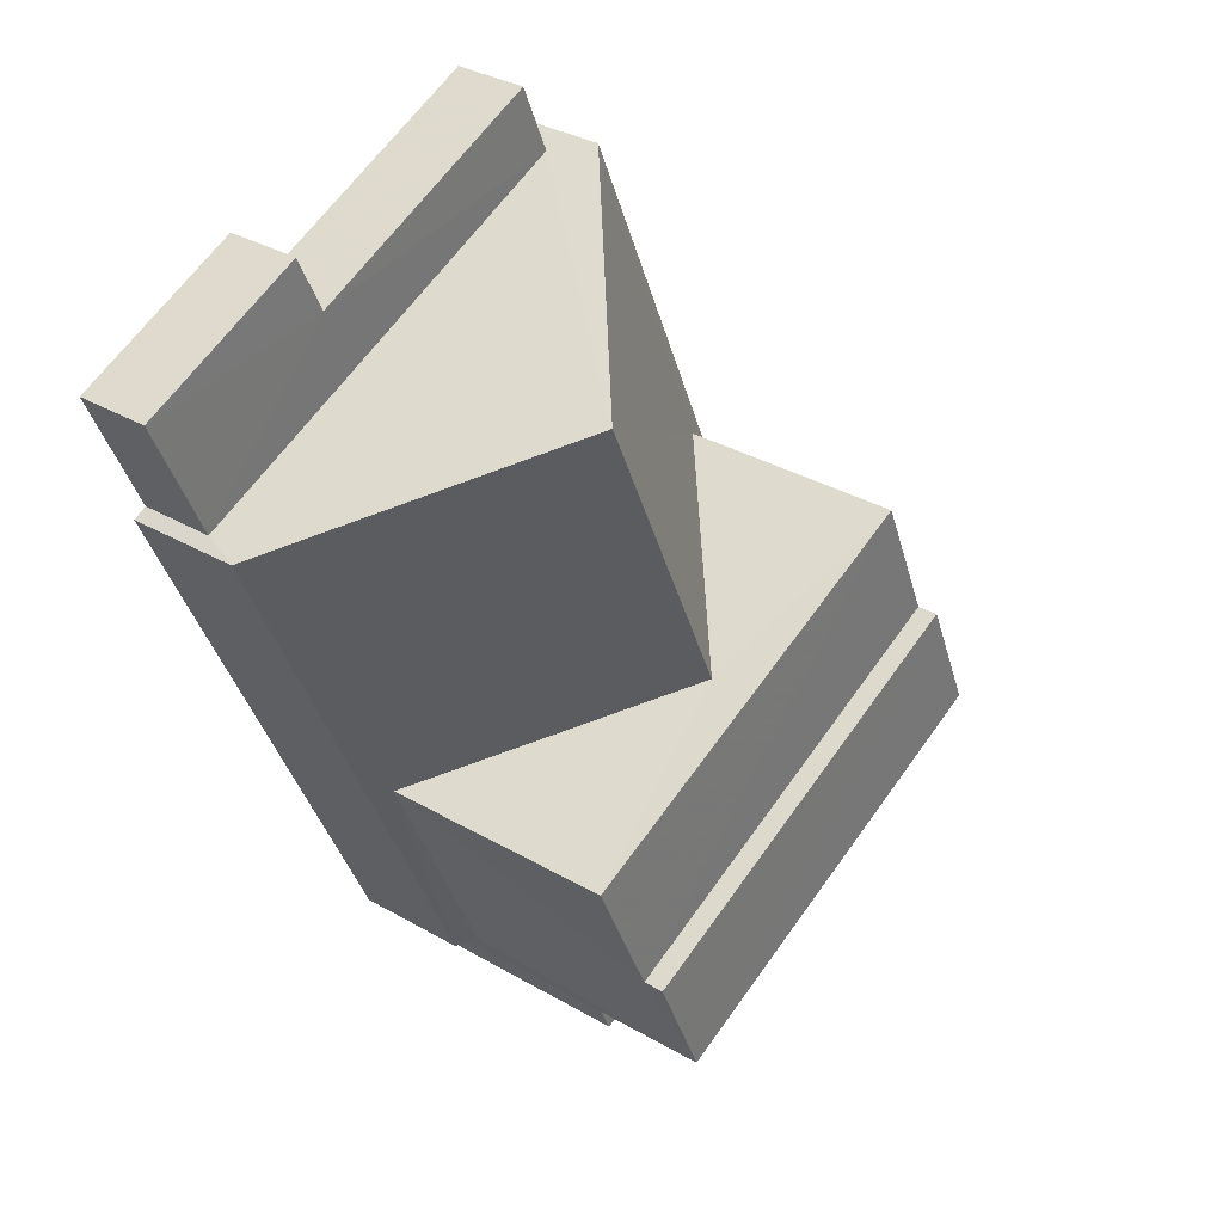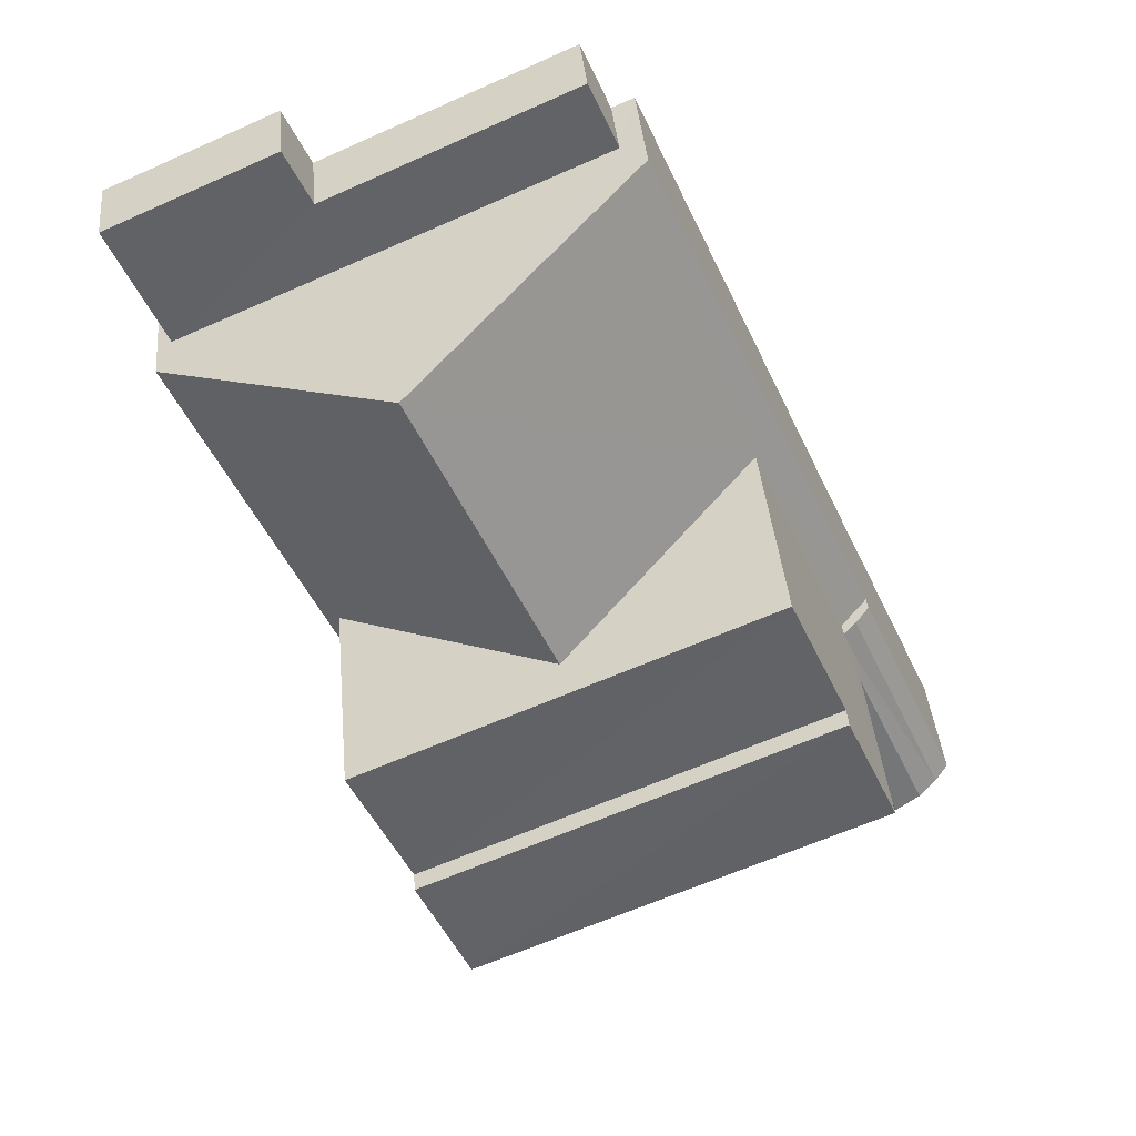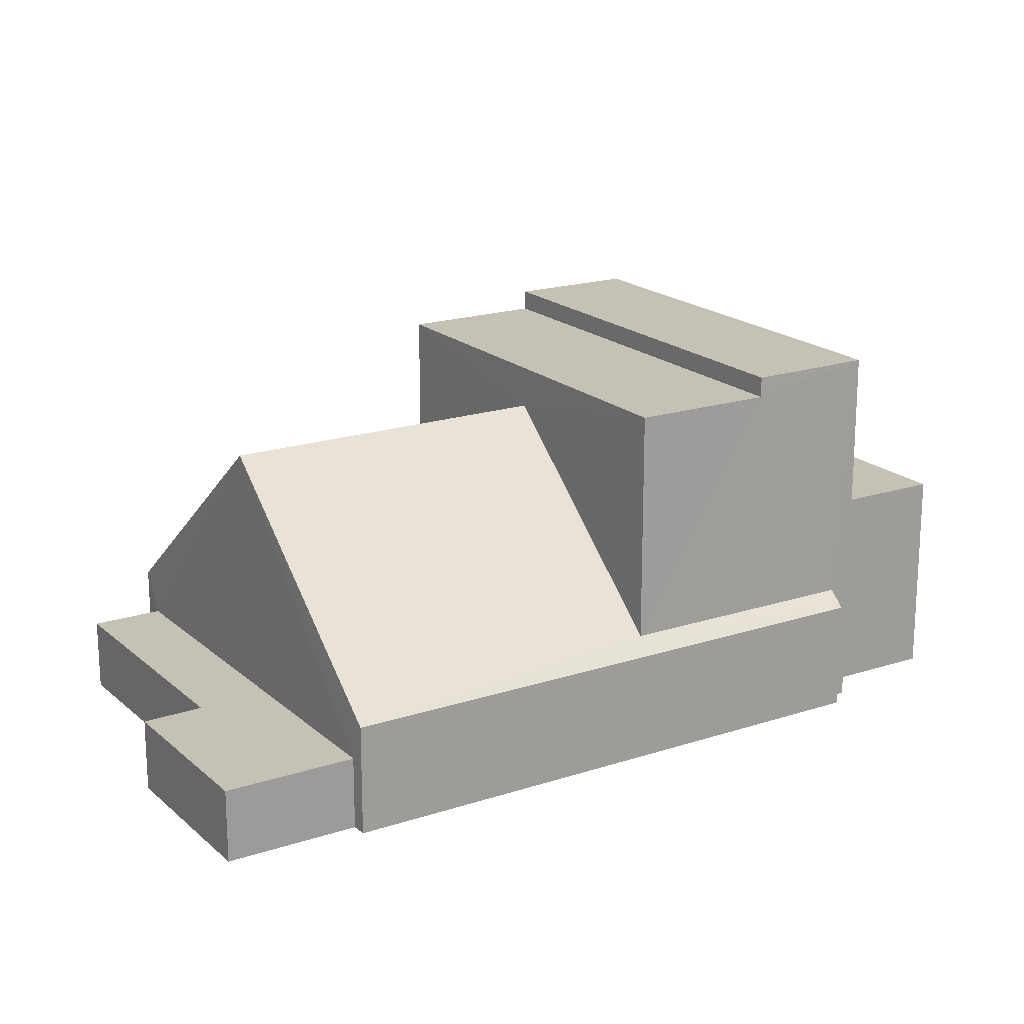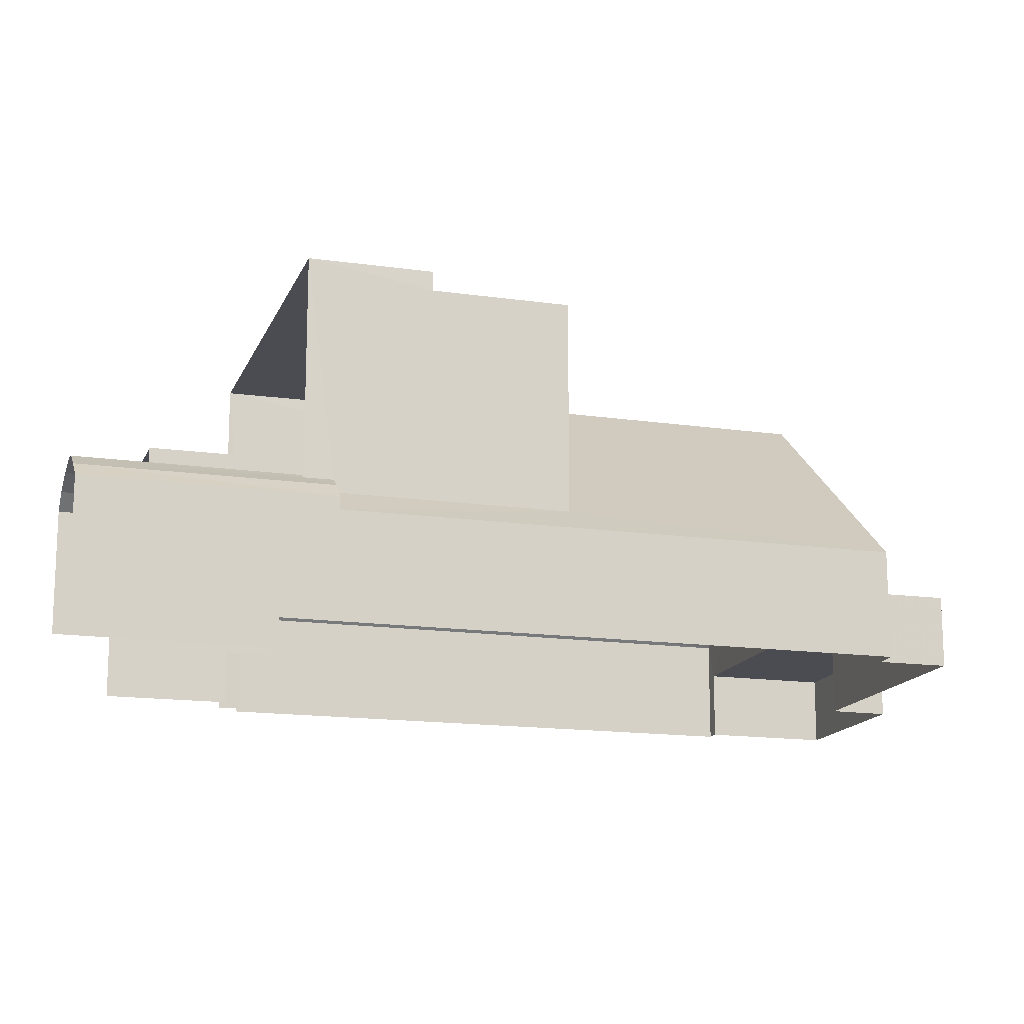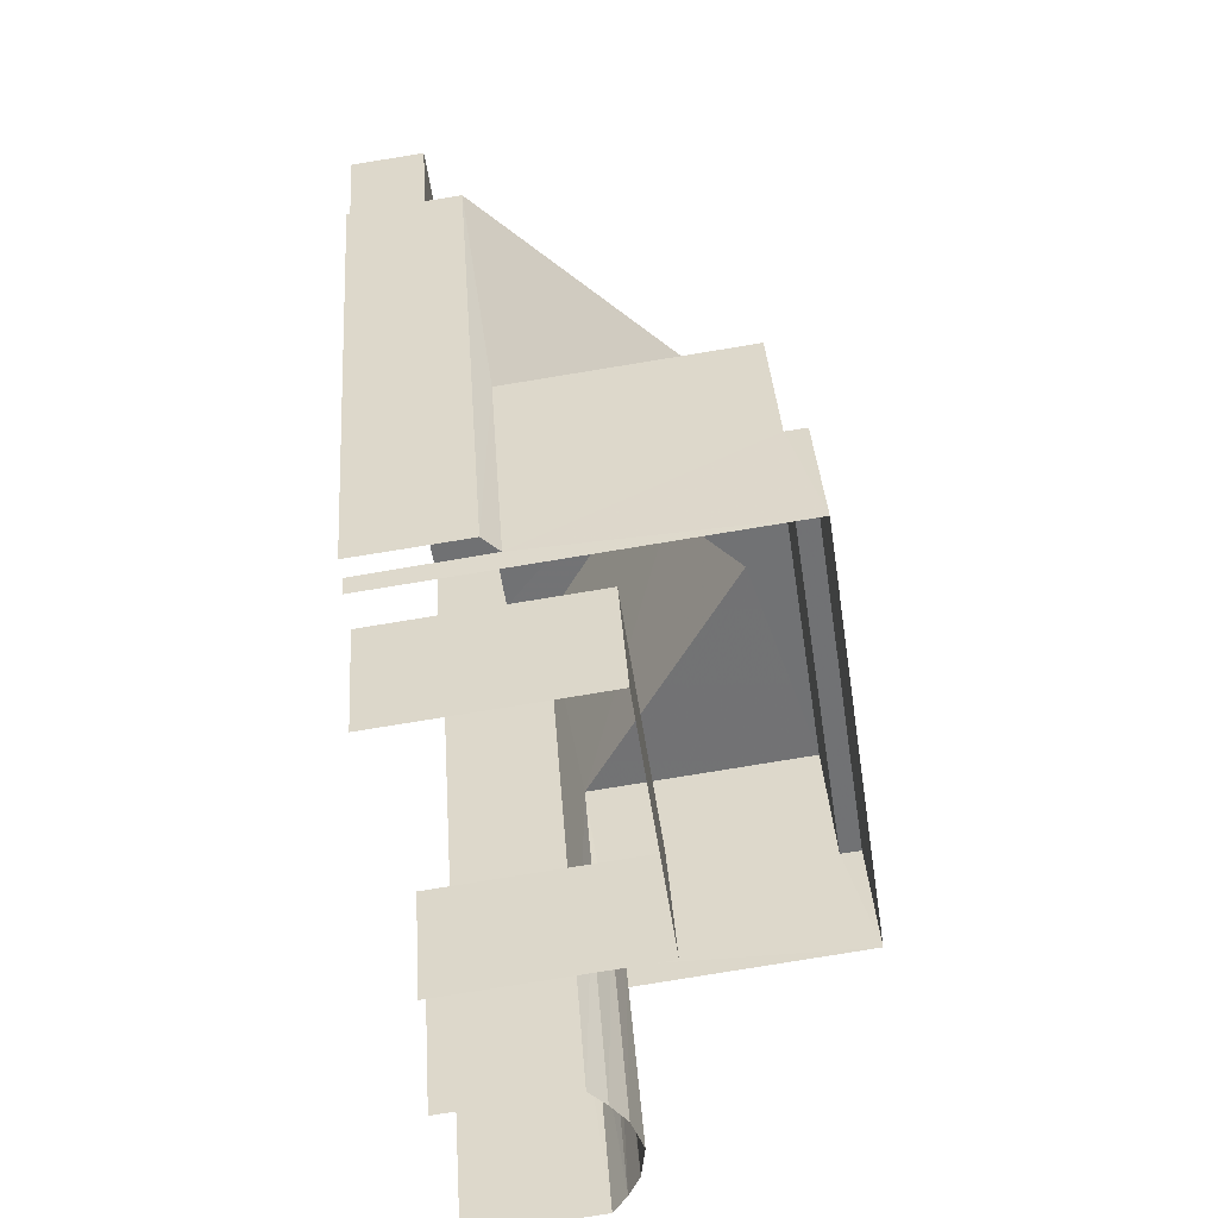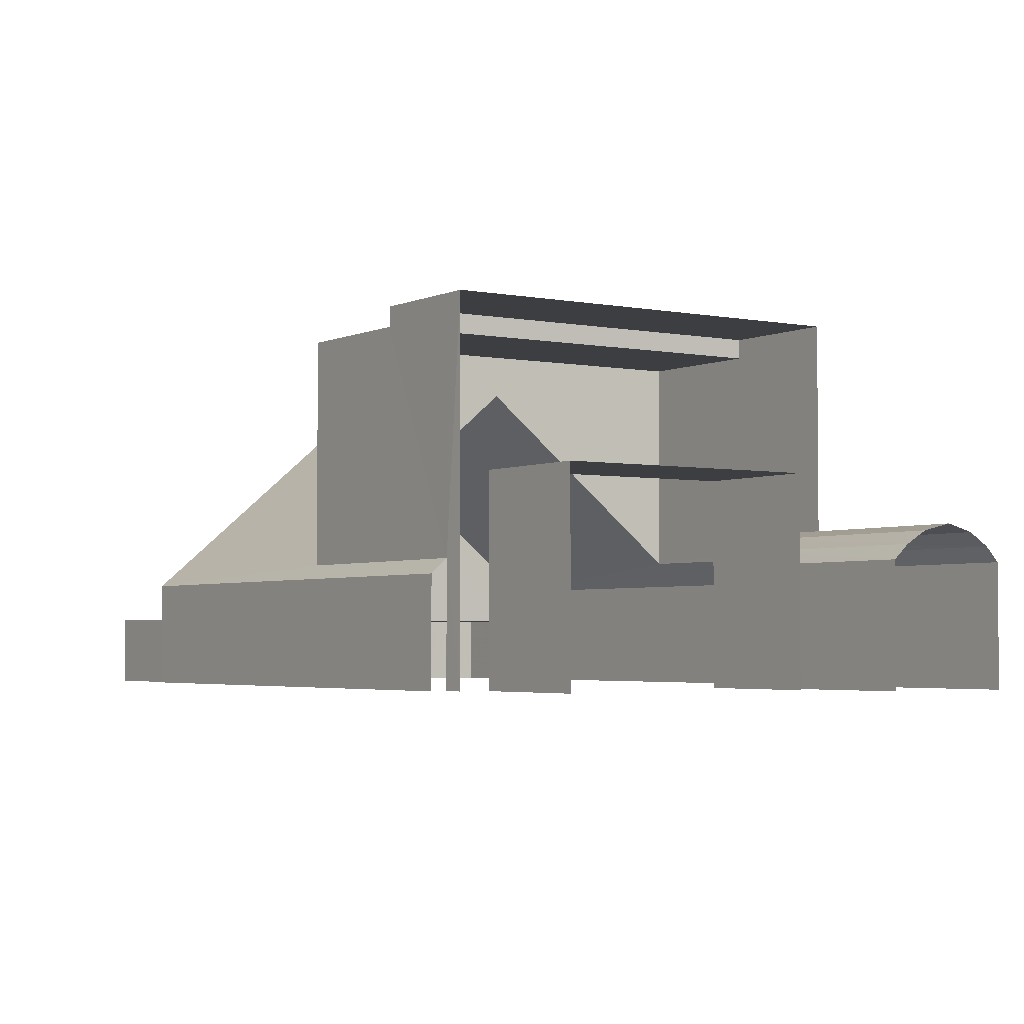
<metadata>
{"format":"obj","ext":"obj","renderer":"f3d","projection":"perspective","resolution":1024,"background":"white","views":[{"elev":32.8,"azim":-51.1,"up":"+Y"},{"elev":39.6,"azim":-5.1,"up":"+Y"},{"elev":18.8,"azim":-98.2,"up":"+Z"},{"elev":-15.5,"azim":97.0,"up":"+Z"},{"elev":-78.8,"azim":-80.7,"up":"+Y"},{"elev":-3.3,"azim":-10.1,"up":"+Z"}]}
</metadata>
<code>
v -2.25e+05 -1.283e+05 12.91
v -2.25e+05 -1.283e+05 12.91
v -2.25e+05 -1.283e+05 12.91
v -2.25e+05 -1.283e+05 12.91
v -2.25e+05 -1.283e+05 12.91
v -2.25e+05 -1.283e+05 12.91
v -2.25e+05 -1.283e+05 12.91
v -2.25e+05 -1.283e+05 12.91
v -2.25e+05 -1.283e+05 12.91
v -2.25e+05 -1.283e+05 12.91
v -2.25e+05 -1.283e+05 12.91
v -2.25e+05 -1.283e+05 12.91
v -2.249e+05 -1.283e+05 12.91
v -2.25e+05 -1.283e+05 12.91
v -2.25e+05 -1.283e+05 12.91
v -2.25e+05 -1.283e+05 12.91
v -2.25e+05 -1.283e+05 12.91
v -2.25e+05 -1.283e+05 12.91
v -2.25e+05 -1.283e+05 12.91
v -2.249e+05 -1.283e+05 15.44
v -2.249e+05 -1.283e+05 15.17
v -2.25e+05 -1.283e+05 15.17
v -2.25e+05 -1.283e+05 15.44
v -2.25e+05 -1.283e+05 14.93
v -2.25e+05 -1.283e+05 15.2
v -2.25e+05 -1.283e+05 14.93
v -2.25e+05 -1.283e+05 18.66
v -2.25e+05 -1.283e+05 15.2
v -2.25e+05 -1.283e+05 18.66
v -2.25e+05 -1.283e+05 15.69
v -2.249e+05 -1.283e+05 15.69
v -2.25e+05 -1.283e+05 15.62
v -2.25e+05 -1.283e+05 15.62
v -2.25e+05 -1.283e+05 14.23
v -2.25e+05 -1.283e+05 14.23
v -2.25e+05 -1.283e+05 14.23
v -2.25e+05 -1.283e+05 14.23
v -2.25e+05 -1.283e+05 14.23
v -2.25e+05 -1.283e+05 14.23
v -2.25e+05 -1.283e+05 15.69
v -2.25e+05 -1.283e+05 15.44
v -2.249e+05 -1.283e+05 15.69
v -2.25e+05 -1.283e+05 15.44
v -2.25e+05 -1.283e+05 15.82
v -2.249e+05 -1.283e+05 15.82
v -2.25e+05 -1.283e+05 19.8
v -2.25e+05 -1.283e+05 19.8
v -2.25e+05 -1.283e+05 19.8
v -2.25e+05 -1.283e+05 19.8
v -2.25e+05 -1.283e+05 16.72
v -2.25e+05 -1.283e+05 16.72
v -2.25e+05 -1.283e+05 16.72
v -2.25e+05 -1.283e+05 16.72
v -2.25e+05 -1.283e+05 15.17
v -2.25e+05 -1.283e+05 15.17
v -2.25e+05 -1.283e+05 19.43
v -2.25e+05 -1.283e+05 19.43
v -2.25e+05 -1.283e+05 19.43
v -2.25e+05 -1.283e+05 19.43
v -2.25e+05 -1.283e+05 15.39
v -2.25e+05 -1.283e+05 14.93
v -2.25e+05 -1.283e+05 15.39
v -2.25e+05 -1.283e+05 14.93
f 1 2 3
f 4 2 5
f 4 5 6
f 7 8 9
f 10 9 11
f 3 2 8
f 12 10 11
f 13 14 15
f 16 17 4
f 17 15 11
f 18 19 17
f 13 15 19
f 11 2 4
f 9 8 11
f 8 2 11
f 17 11 4
f 17 19 15
f 11 15 55
f 9 53 7
f 11 55 50
f 47 30 32
f 53 46 7
f 53 50 46
f 50 47 46
f 43 40 50
f 55 43 50
f 40 44 50
f 44 30 47
f 44 47 50
f 54 14 41
f 14 13 41
f 42 41 20
f 41 13 21
f 31 45 42
f 20 41 21
f 31 42 20
f 52 10 12
f 52 51 10
f 8 24 3
f 8 28 24
f 20 21 22
f 23 20 22
f 24 25 26
f 26 25 27
f 24 28 25
f 27 25 29
f 30 31 32
f 31 20 32
f 32 23 33
f 32 20 23
f 34 35 36
f 35 37 36
f 36 38 39
f 36 37 38
f 40 41 42
f 40 43 41
f 44 42 45
f 44 40 42
f 46 47 48
f 49 46 48
f 50 51 52
f 50 53 51
f 43 54 41
f 43 55 54
f 56 57 58
f 56 59 57
f 60 61 62
f 61 63 62
f 62 27 29
f 62 63 27
f 30 44 45
f 31 30 45
f 60 62 33
f 62 57 59
f 32 33 47
f 47 59 48
f 33 62 59
f 33 59 47
f 36 16 4
f 36 39 16
f 22 21 61
f 21 13 61
f 63 61 19
f 63 19 18
f 61 13 19
f 57 29 58
f 58 29 25
f 62 29 57
f 58 25 56
f 49 56 46
f 46 28 7
f 7 28 8
f 56 25 28
f 46 56 28
f 33 23 60
f 60 22 61
f 60 23 22
f 26 37 1
f 1 37 2
f 26 27 37
f 38 27 63
f 17 38 18
f 18 38 63
f 37 27 38
f 50 52 12
f 11 50 12
f 36 4 6
f 34 36 6
f 15 14 54
f 55 15 54
f 9 10 51
f 53 9 51
f 26 1 3
f 24 26 3
f 38 16 39
f 38 17 16
f 49 59 56
f 49 48 59
f 35 6 5
f 35 34 6
f 37 35 5
f 2 37 5

</code>
